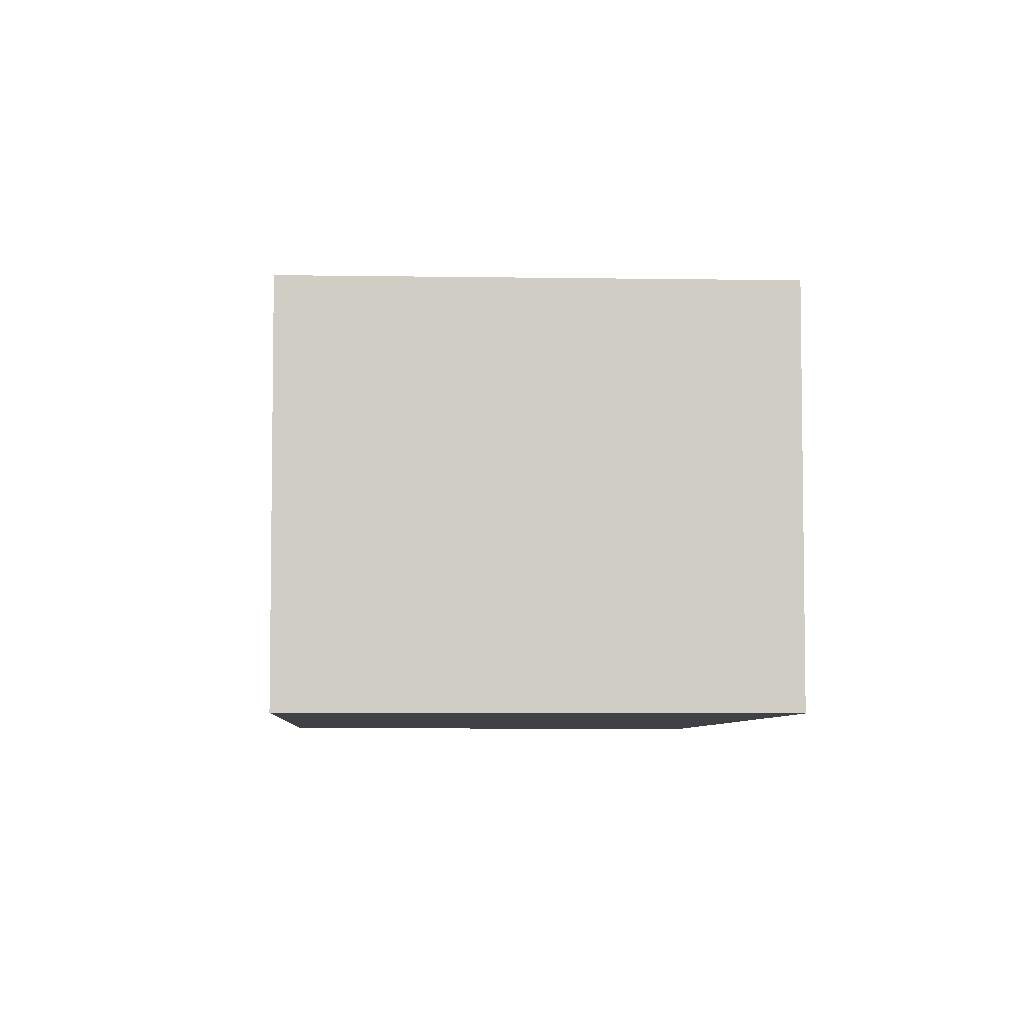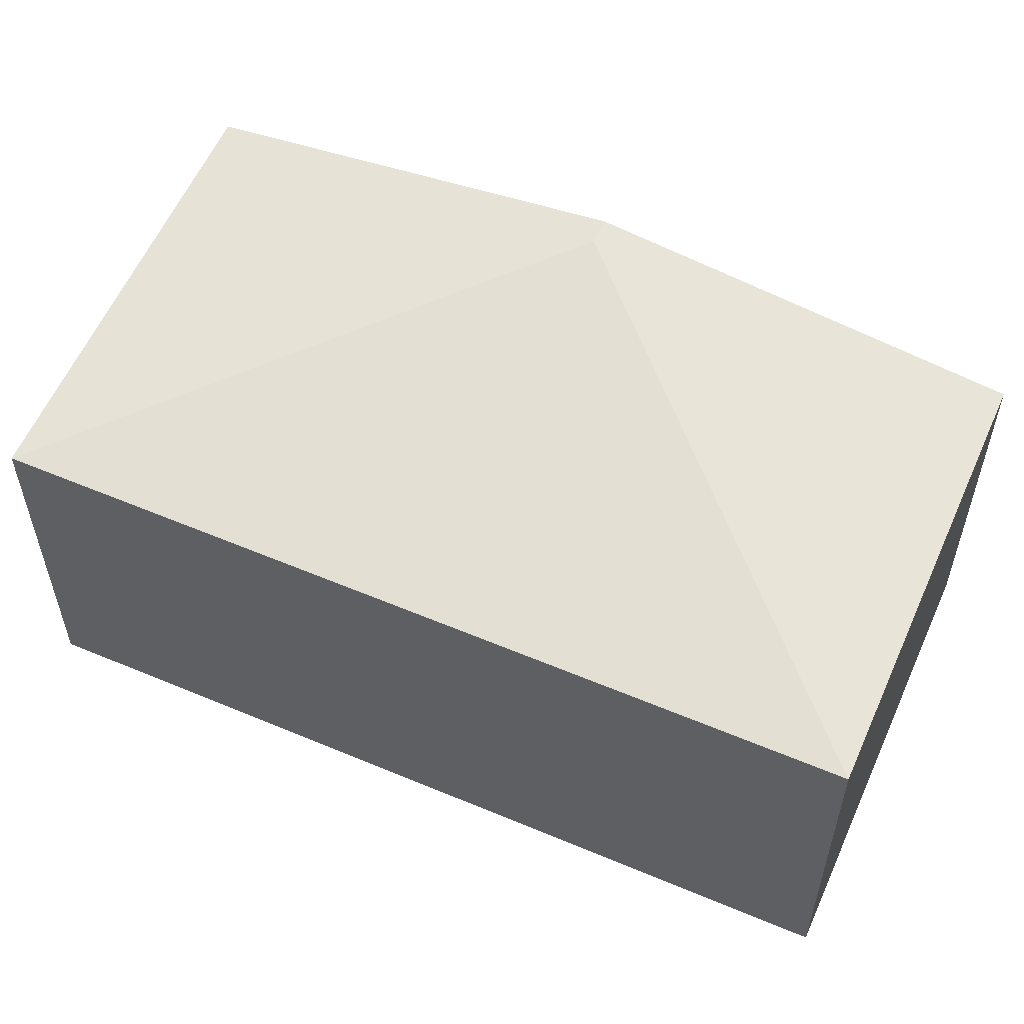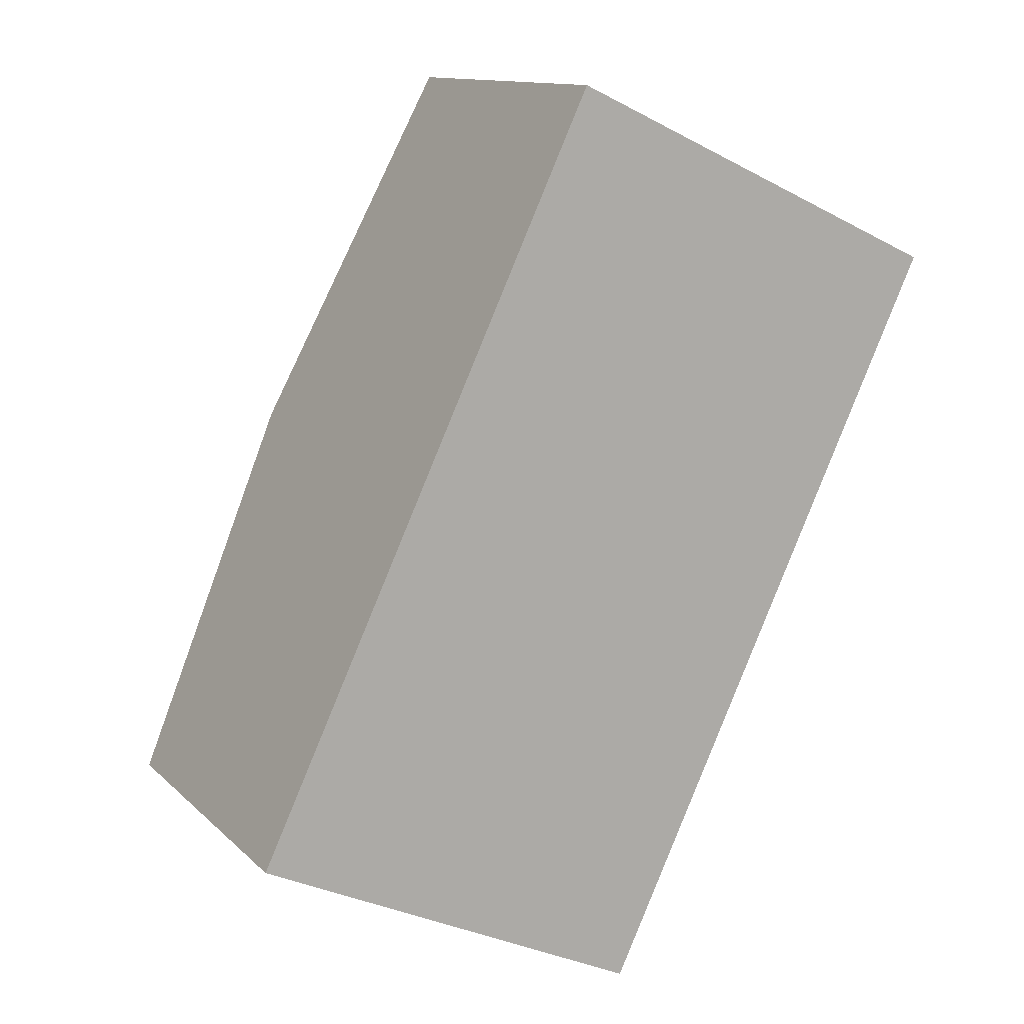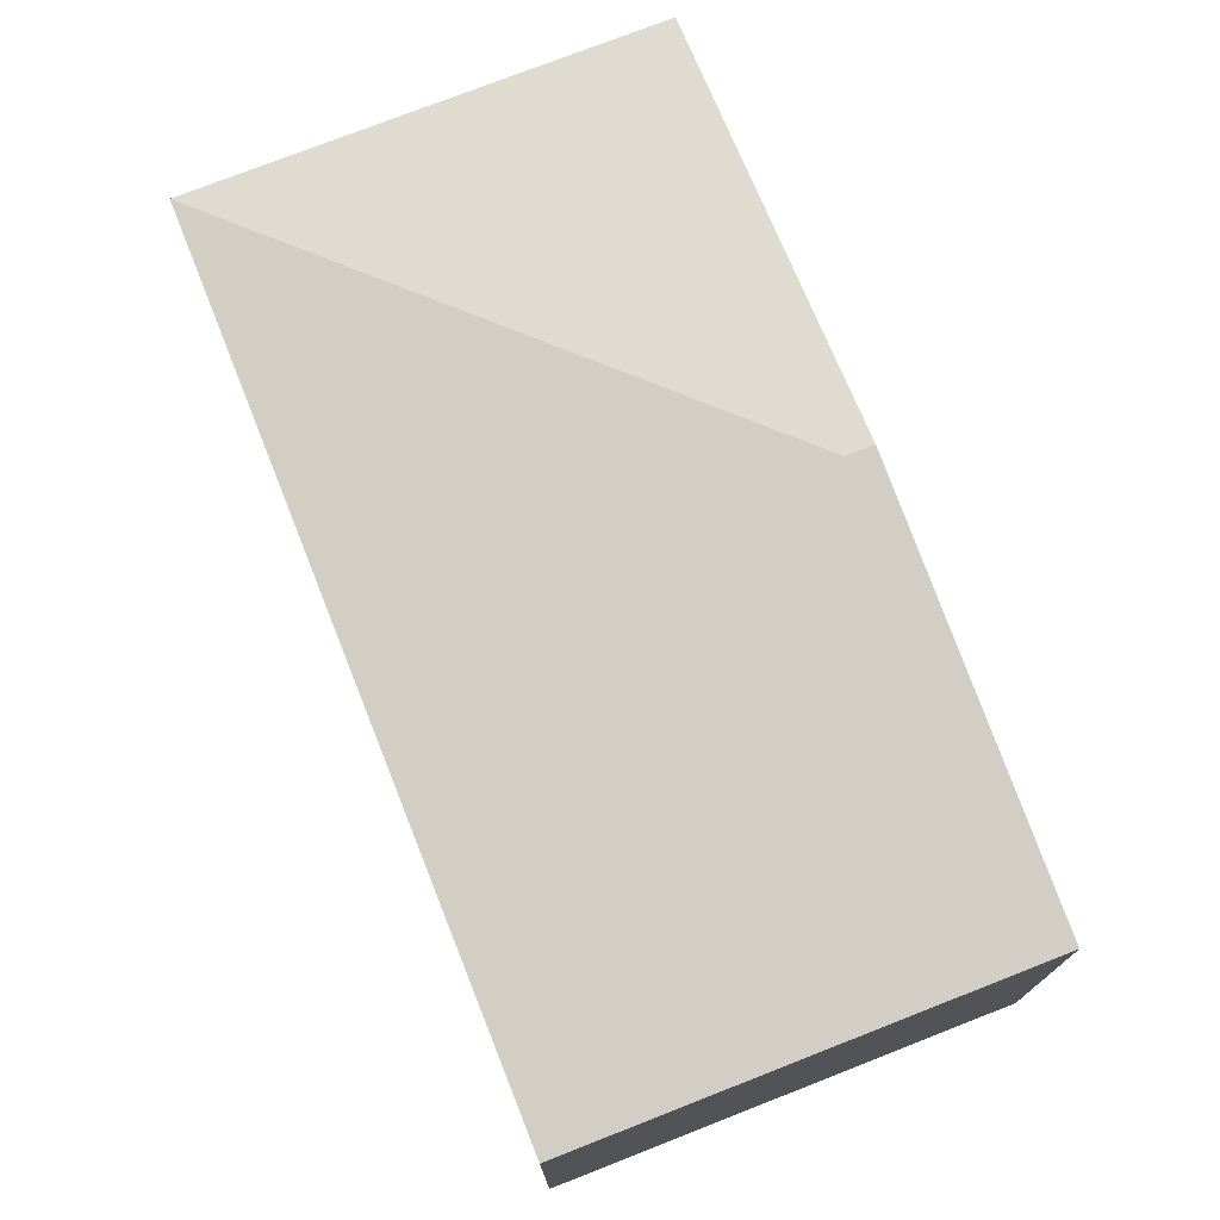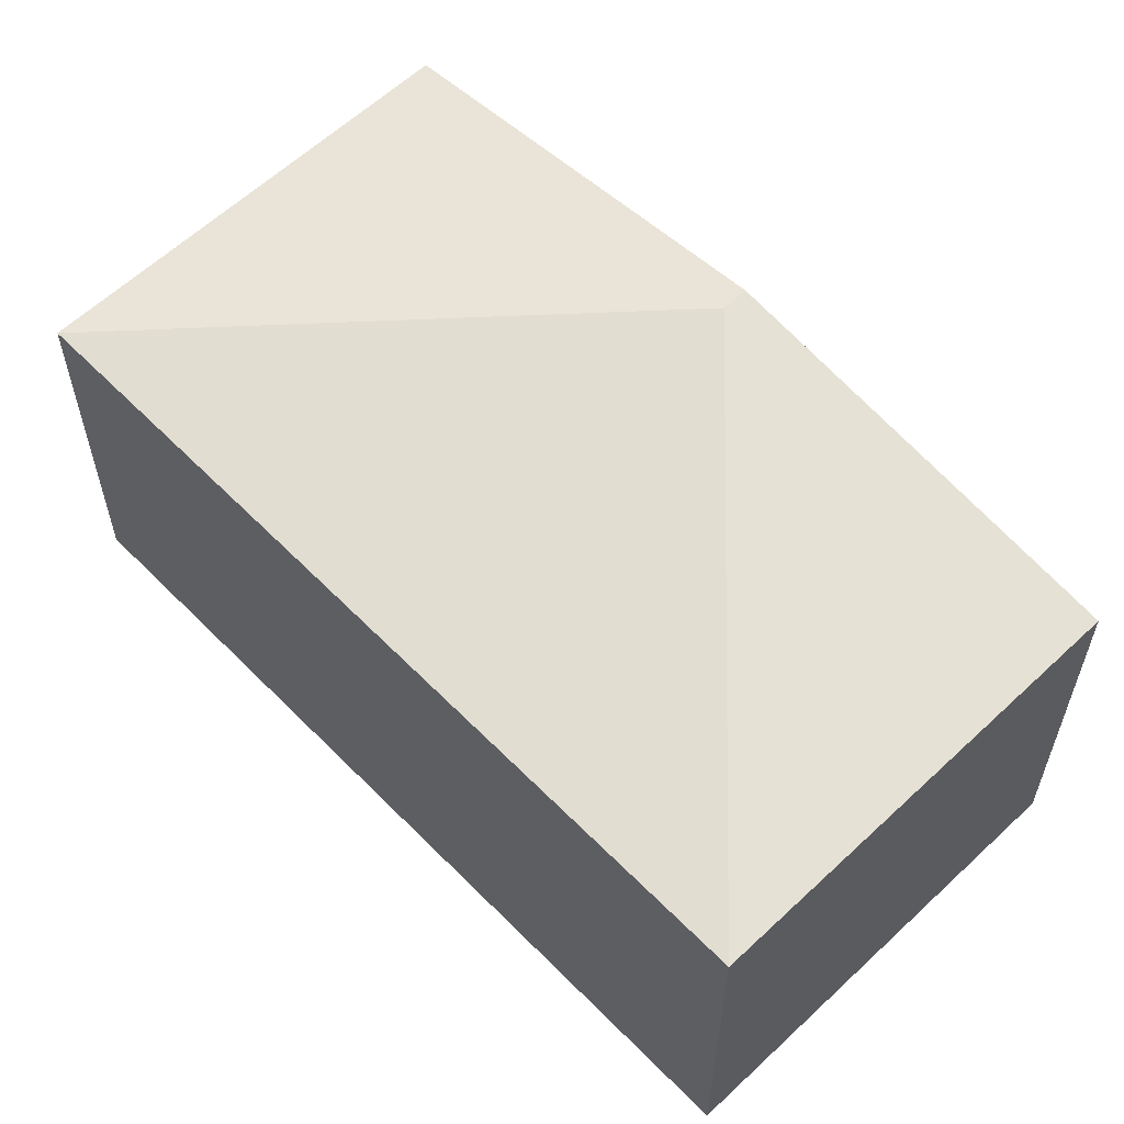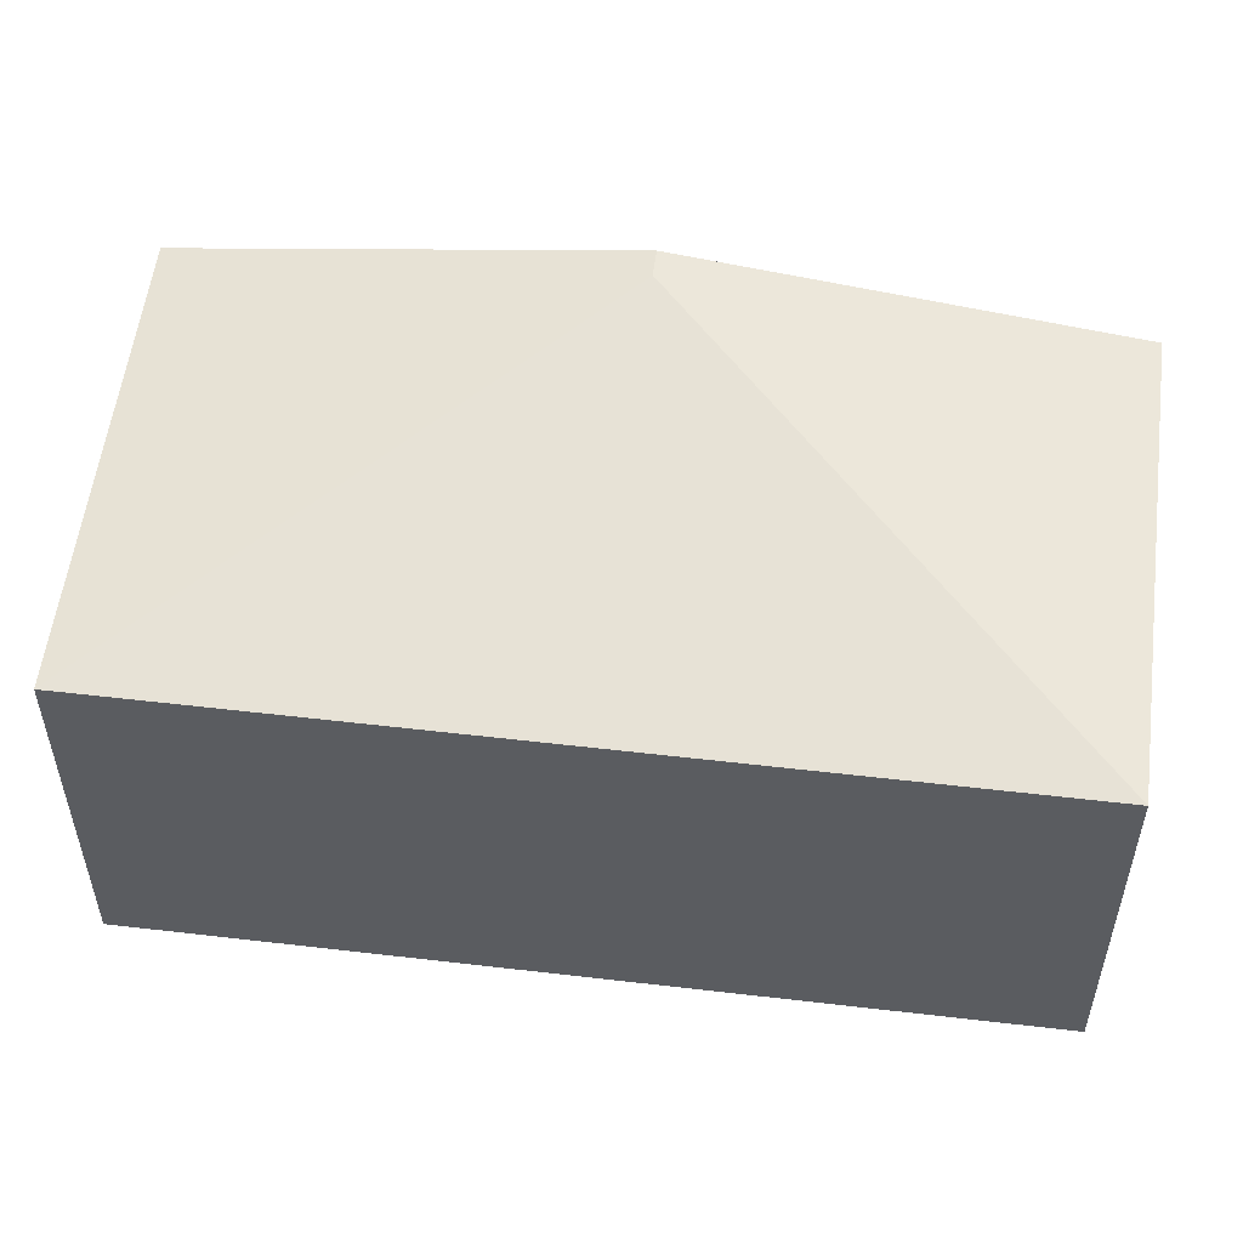
<metadata>
{"format":"obj","ext":"obj","renderer":"f3d","projection":"perspective","resolution":1024,"background":"white","views":[{"elev":-5.9,"azim":22.0,"up":"+Y"},{"elev":58.4,"azim":138.7,"up":"+Y"},{"elev":12.4,"azim":-27.0,"up":"+Z"},{"elev":75.9,"azim":-176.4,"up":"+Y"},{"elev":60.3,"azim":161.1,"up":"+Y"},{"elev":55.5,"azim":122.2,"up":"+Y"}]}
</metadata>
<code>
v  3.549 7.439 6.466
v  6.251 6.468 13.35
v  13.38 6.468 10.04
v  3.121 7.439 6.664
v  7.104 6.467 -3.318
v  6.141 6.468 -2.868
v  4.124 6.469 -1.926
v  0 6.47 3.962e-16
v  0 0 0
v  3.121 -4.081e-16 6.664
v  6.251 -8.173e-16 13.35
v  13.38 -6.148e-16 10.04
v  7.104 2.032e-16 -3.318
v  4.124 1.179e-16 -1.926
v  6.141 1.756e-16 -2.868
g defaultobject
f 1 2 3
f 2 1 4
f 1 3 5
f 6 1 5
f 1 6 7
f 1 7 8
f 1 8 4
f 9 4 8
f 4 9 10
f 4 10 2
f 2 10 11
f 11 3 2
f 3 11 12
f 12 5 3
f 5 12 13
f 7 9 8
f 9 7 6
f 9 6 5
f 9 5 14
f 14 5 15
f 15 5 13
f 10 12 11
f 12 10 13
f 13 10 15
f 15 10 14
f 14 10 9

</code>
